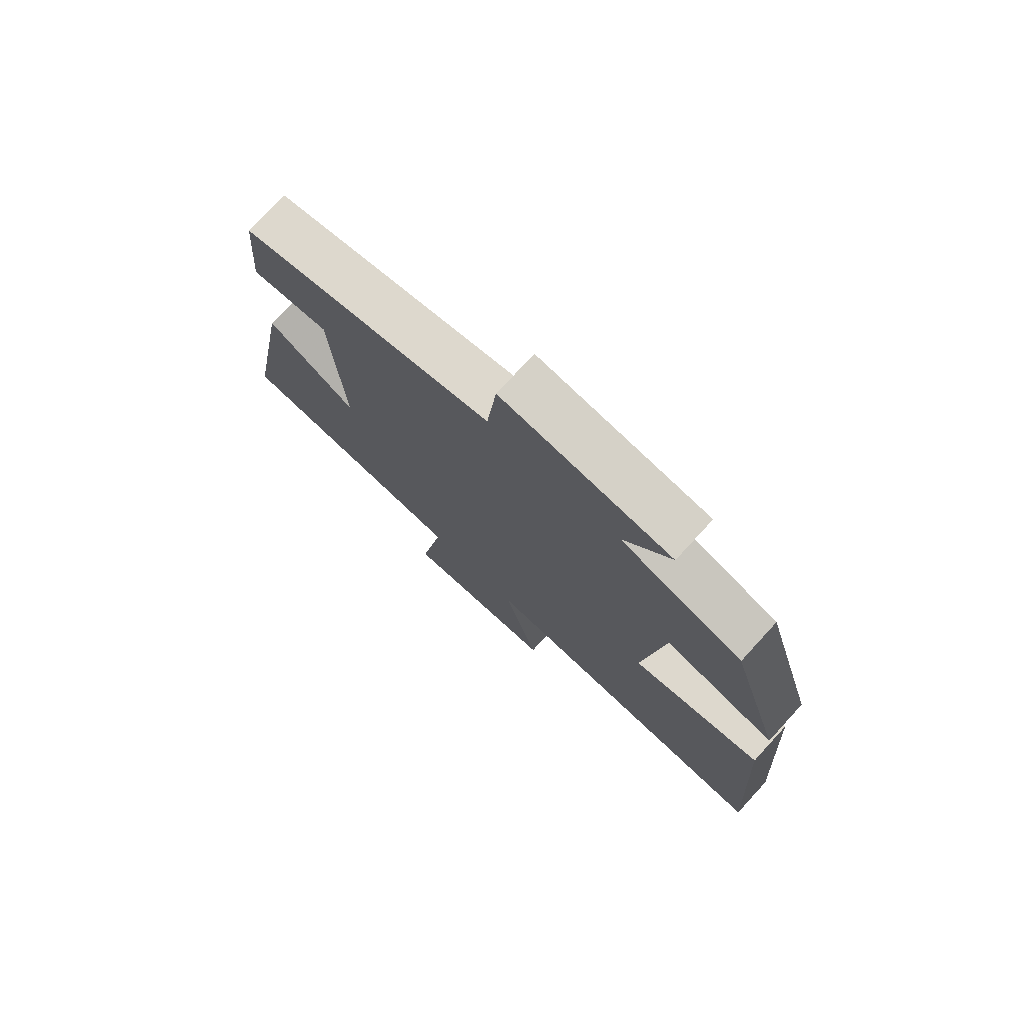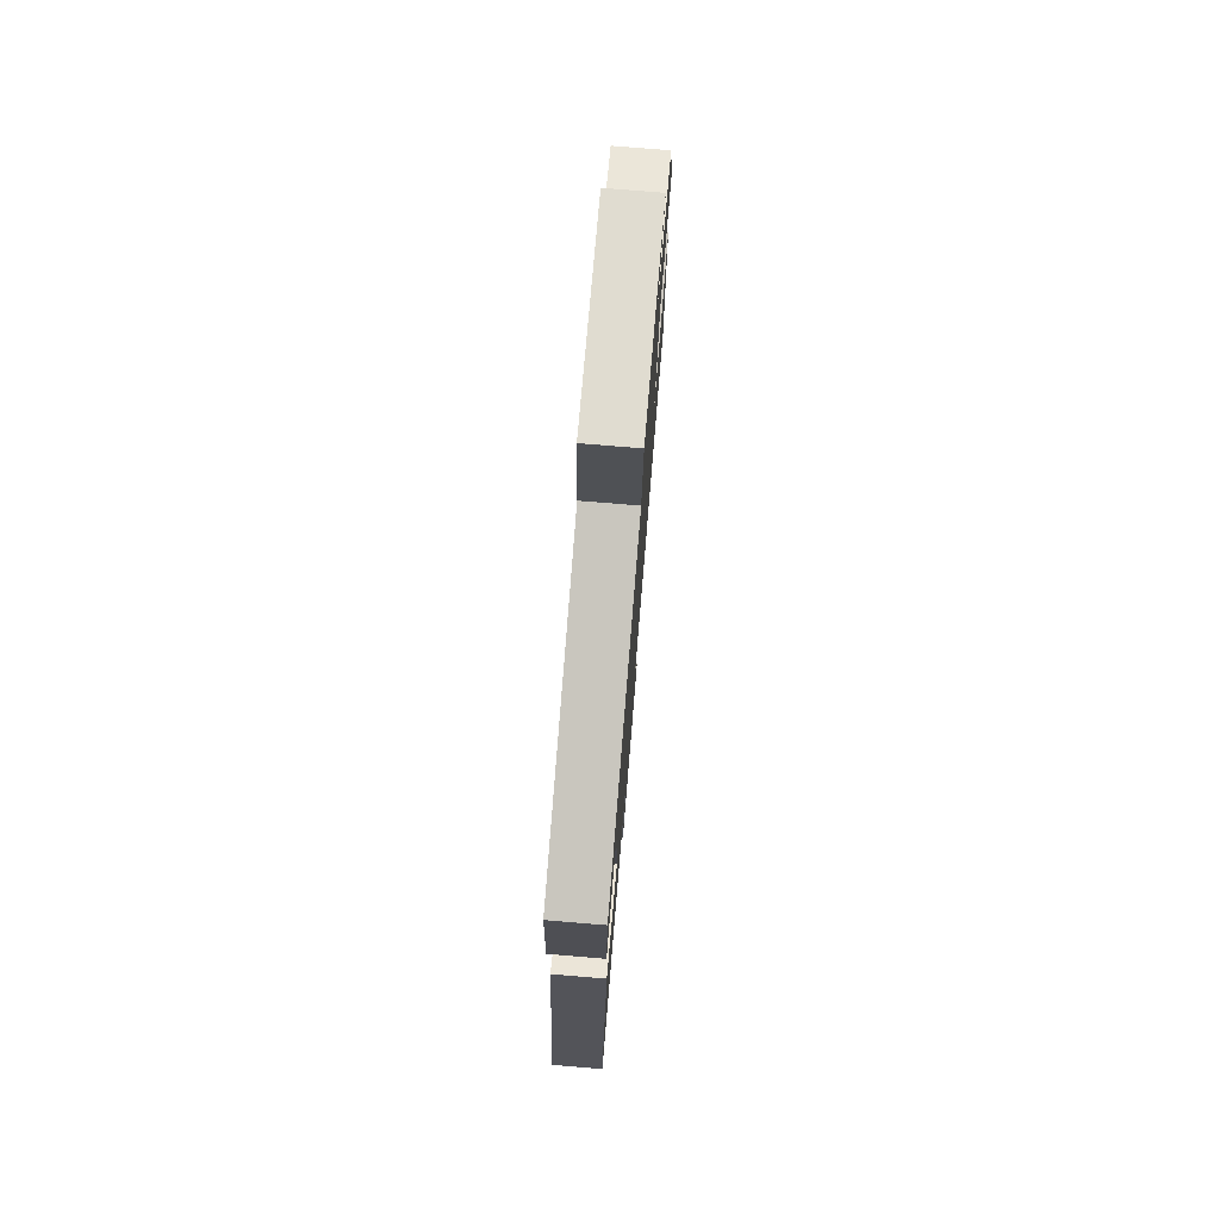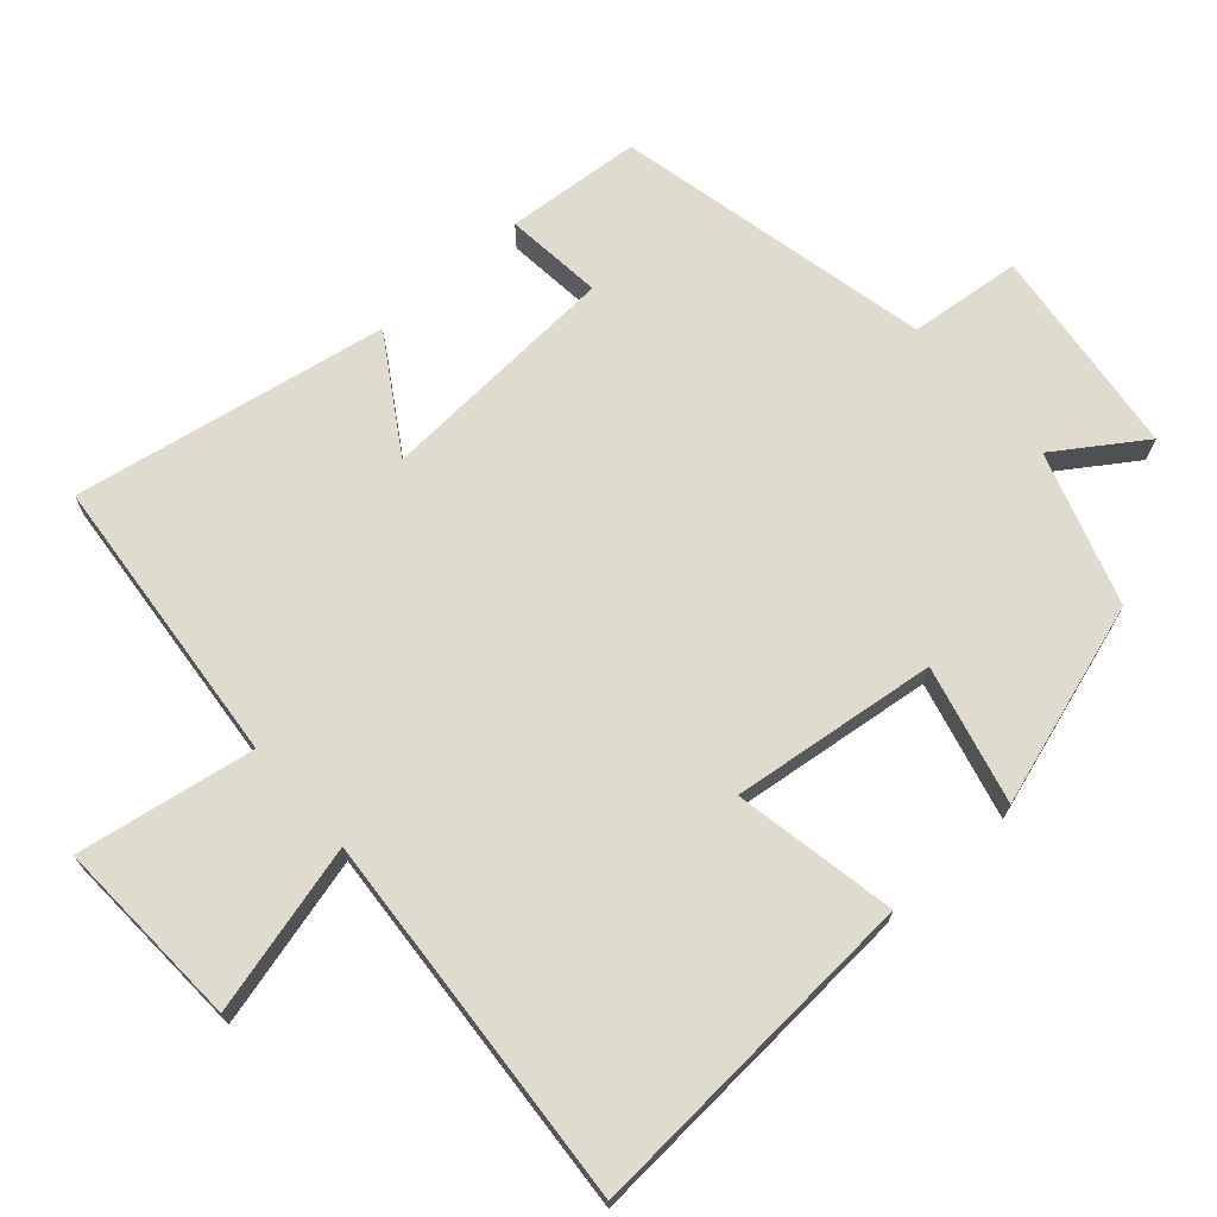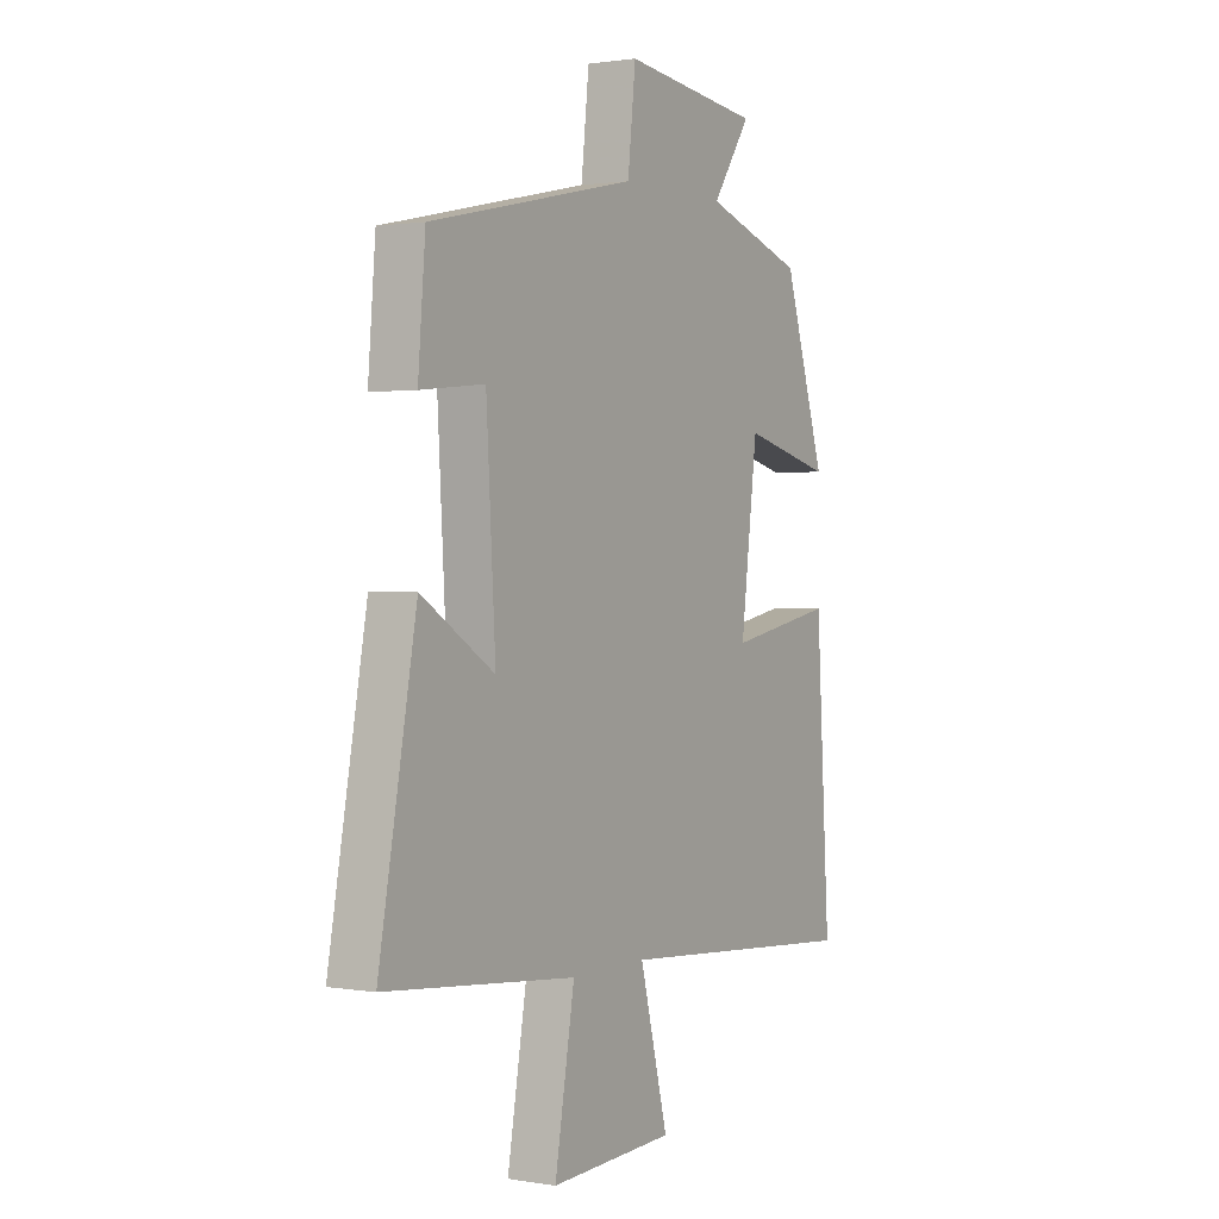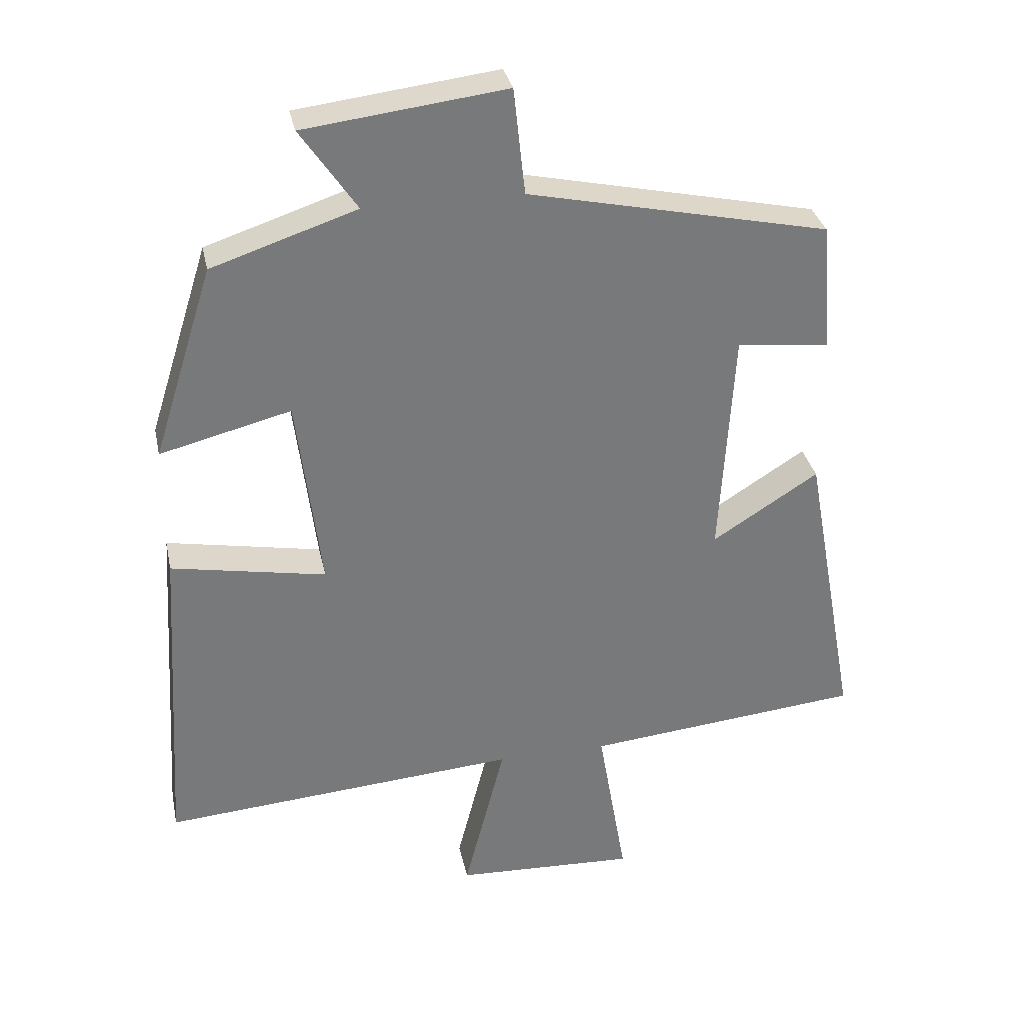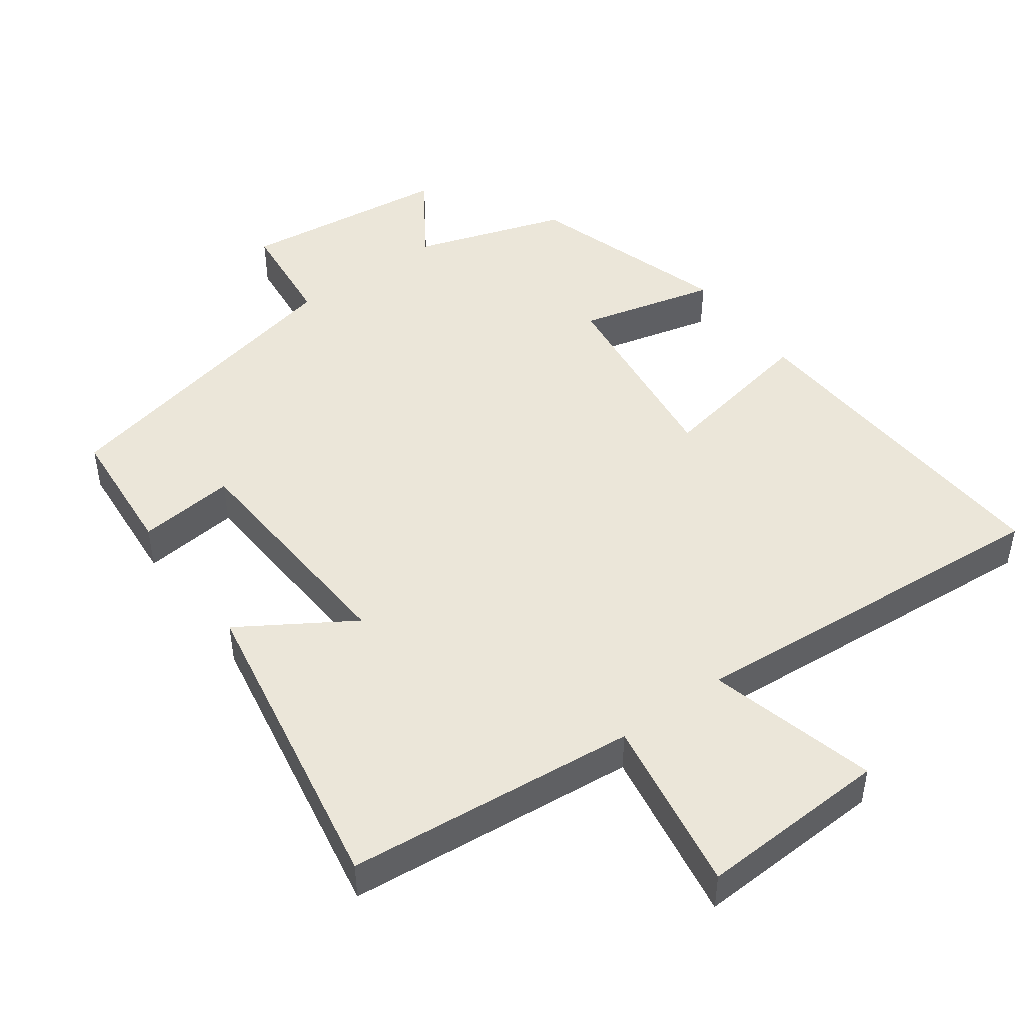
<metadata>
{"format":"obj","ext":"obj","renderer":"f3d","projection":"perspective","resolution":1024,"background":"white","views":[{"elev":75.7,"azim":-137.4,"up":"+Z"},{"elev":76.5,"azim":94.7,"up":"+Z"},{"elev":70.4,"azim":-131.7,"up":"+Y"},{"elev":1.3,"azim":121.3,"up":"+Z"},{"elev":32.7,"azim":-11.8,"up":"+Z"},{"elev":46.9,"azim":143.8,"up":"+Y"}]}
</metadata>
<code>
v 0.581 0.07 -0.46
v 0.168 0.07 -0.5
v 0.211 0.07 -0.751
v -0.059 0.07 -0.739
v 0.002 0.07 -0.5
v -0.53 0.07 -0.541
v -0.5 0.07 -0.055
v -0.27 0.07 -0.098
v -0.306 0.07 0.192
v -0.5 0.07 0.143
v -0.41 0.07 0.429
v -0.195 0.07 0.5
v -0.278 0.07 0.622
v 0.02 0.07 0.658
v 0.037 0.07 0.5
v 0.484 0.07 0.402
v 0.5 0.07 0.211
v 0.362 0.07 0.225
v 0.342 0.07 -0.117
v 0.5 0.07 -0.017
v 0.581 0 -0.46
v 0.168 0 -0.5
v 0.211 0 -0.751
v -0.059 0 -0.739
v 0.002 0 -0.5
v -0.53 0 -0.541
v -0.5 0 -0.055
v -0.27 0 -0.098
v -0.306 0 0.192
v -0.5 0 0.143
v -0.41 0 0.429
v -0.195 0 0.5
v -0.278 0 0.622
v 0.02 0 0.658
v 0.037 0 0.5
v 0.484 0 0.402
v 0.5 0 0.211
v 0.362 0 0.225
v 0.342 0 -0.117
v 0.5 0 -0.017
f 19 20 1 2
f 18 19 2
f 15 16 17 18
f 15 18 2
f 12 13 14 15
f 12 15 2
f 9 10 11 12
f 8 9 12 2
f 5 6 7 8
f 5 8 2 3
f 3 4 5
f 22 21 40 39
f 22 39 38
f 38 37 36 35
f 22 38 35
f 35 34 33 32
f 22 35 32
f 32 31 30 29
f 22 32 29 28
f 28 27 26 25
f 23 22 28 25
f 25 24 23
f 1 21 22 2
f 2 22 23 3
f 3 23 24 4
f 4 24 25 5
f 5 25 26 6
f 6 26 27 7
f 7 27 28 8
f 8 28 29 9
f 9 29 30 10
f 10 30 31 11
f 11 31 32 12
f 12 32 33 13
f 13 33 34 14
f 14 34 35 15
f 15 35 36 16
f 16 36 37 17
f 17 37 38 18
f 18 38 39 19
f 19 39 40 20
f 20 40 21 1

</code>
